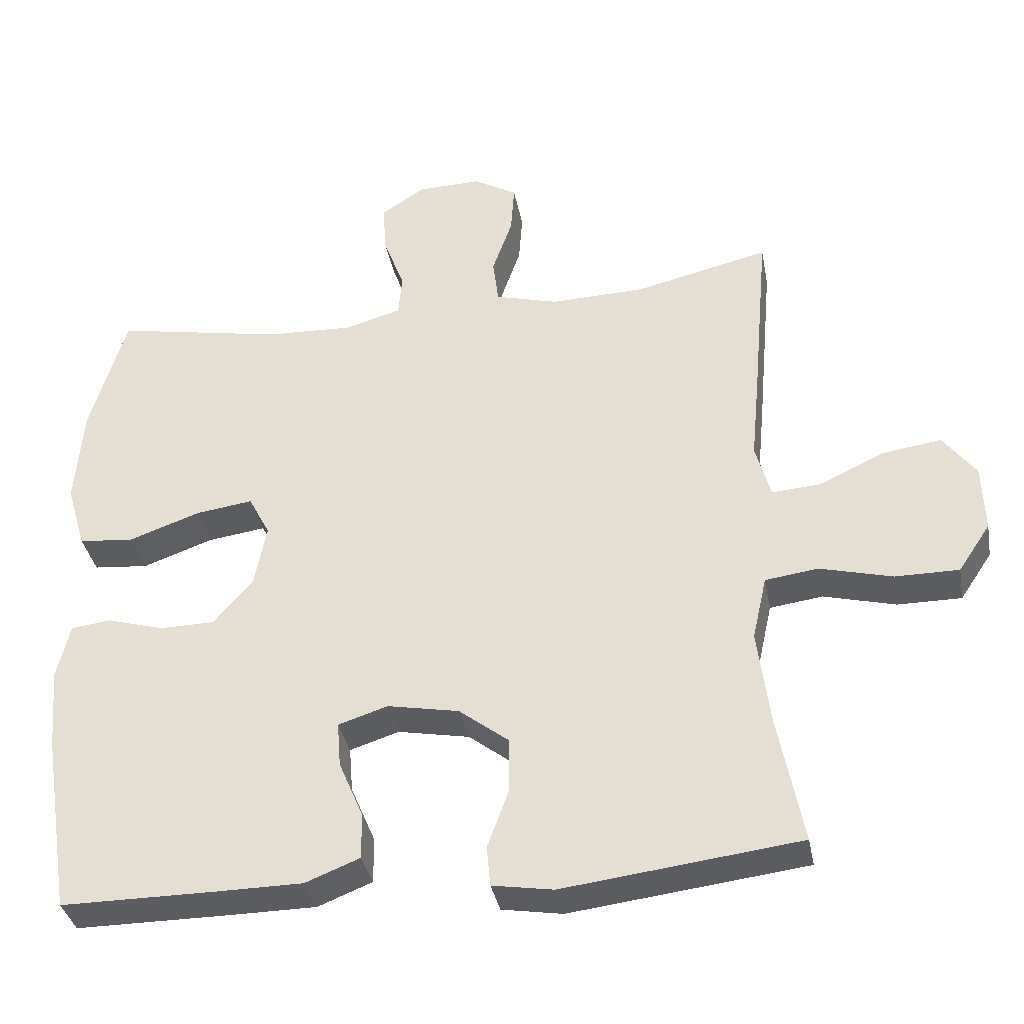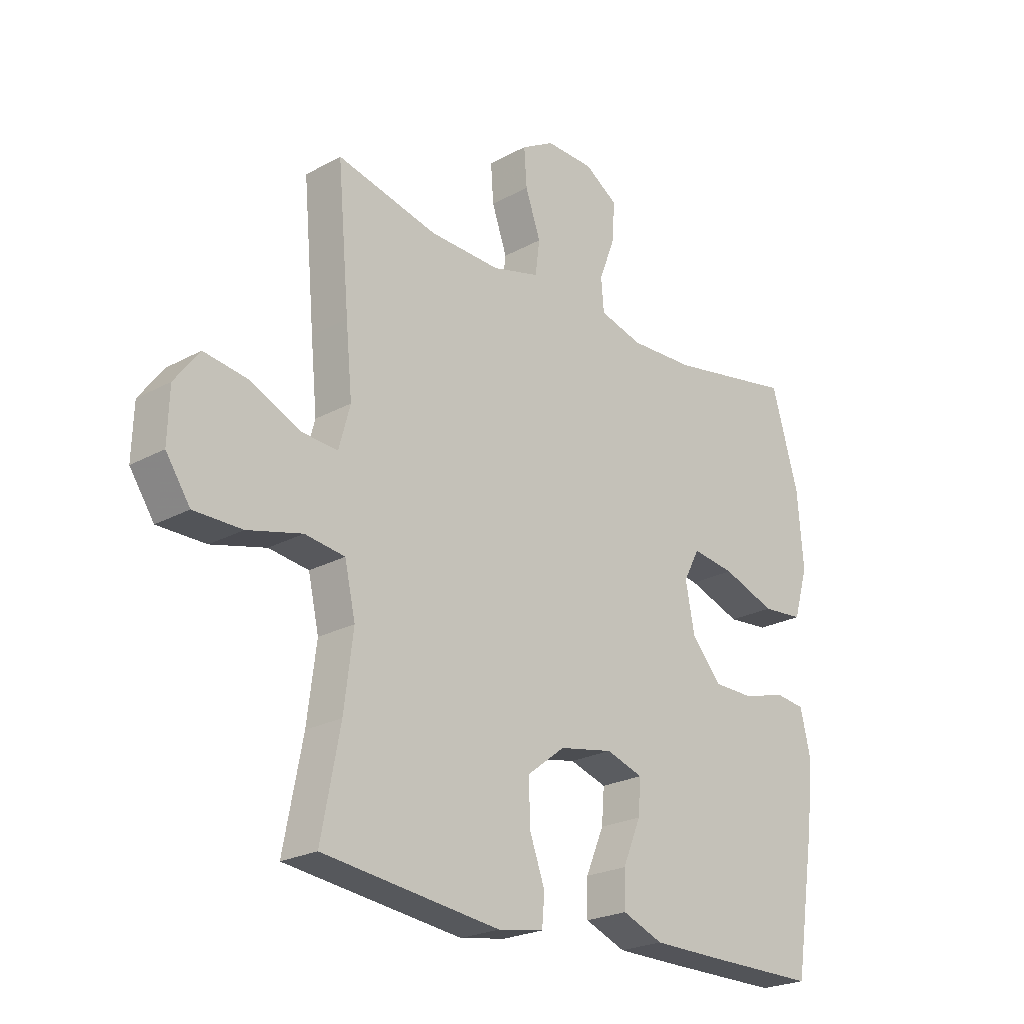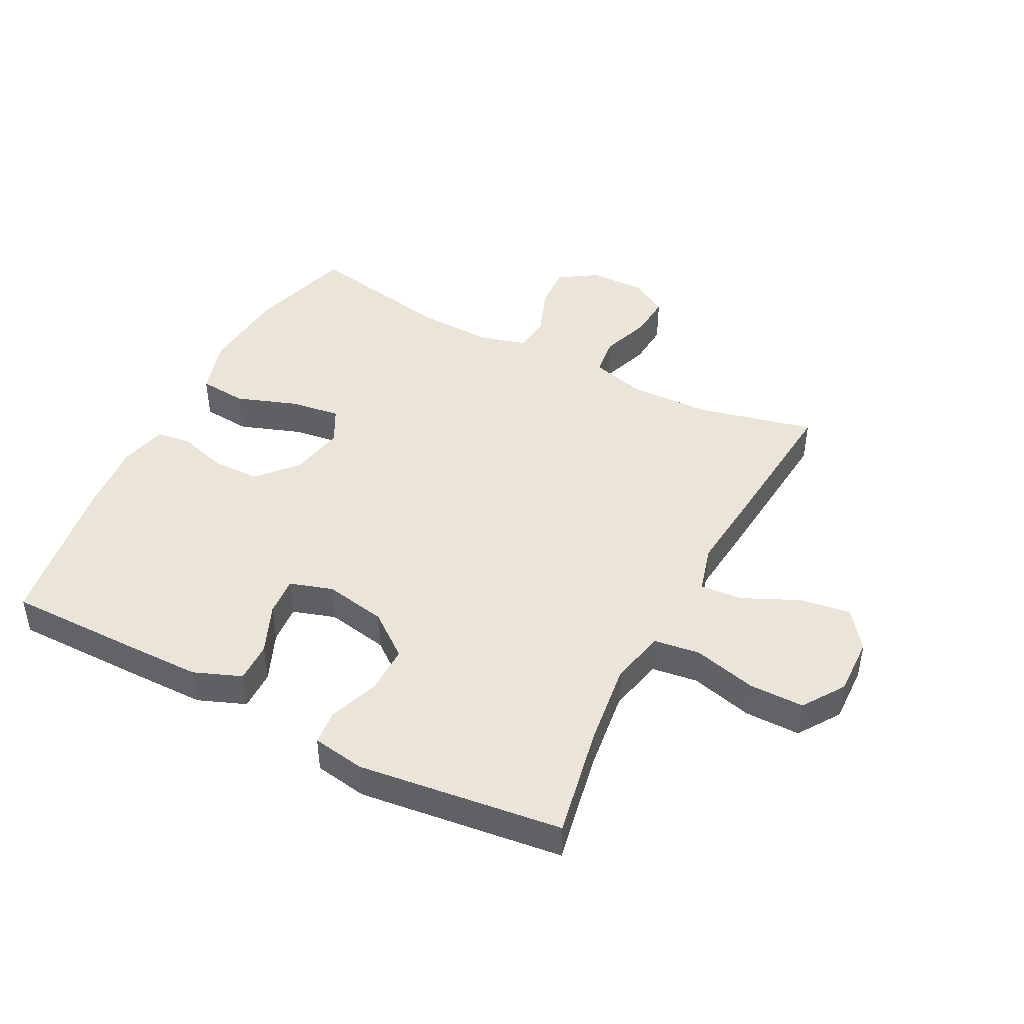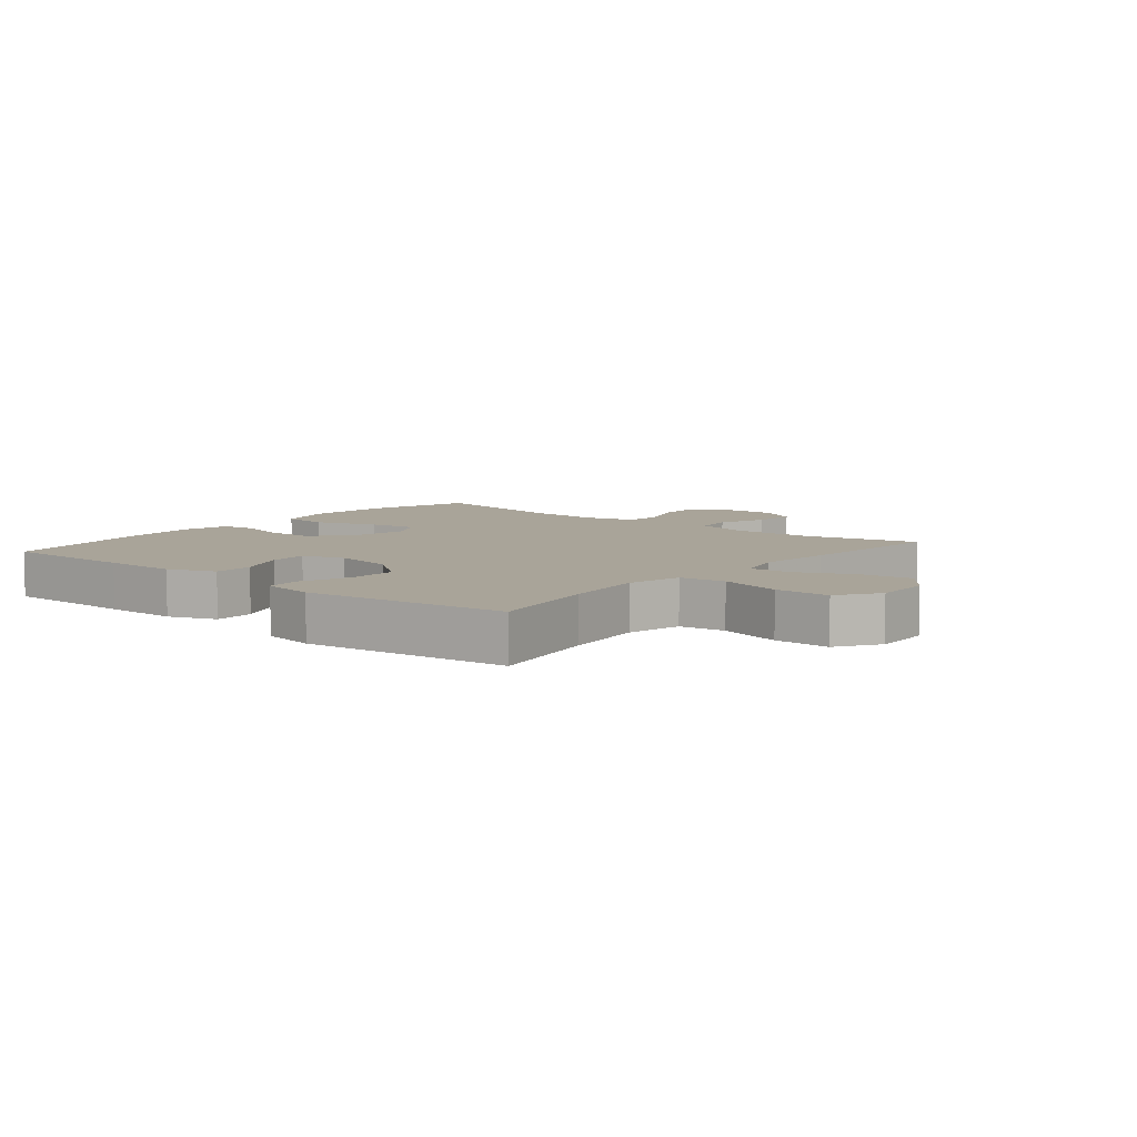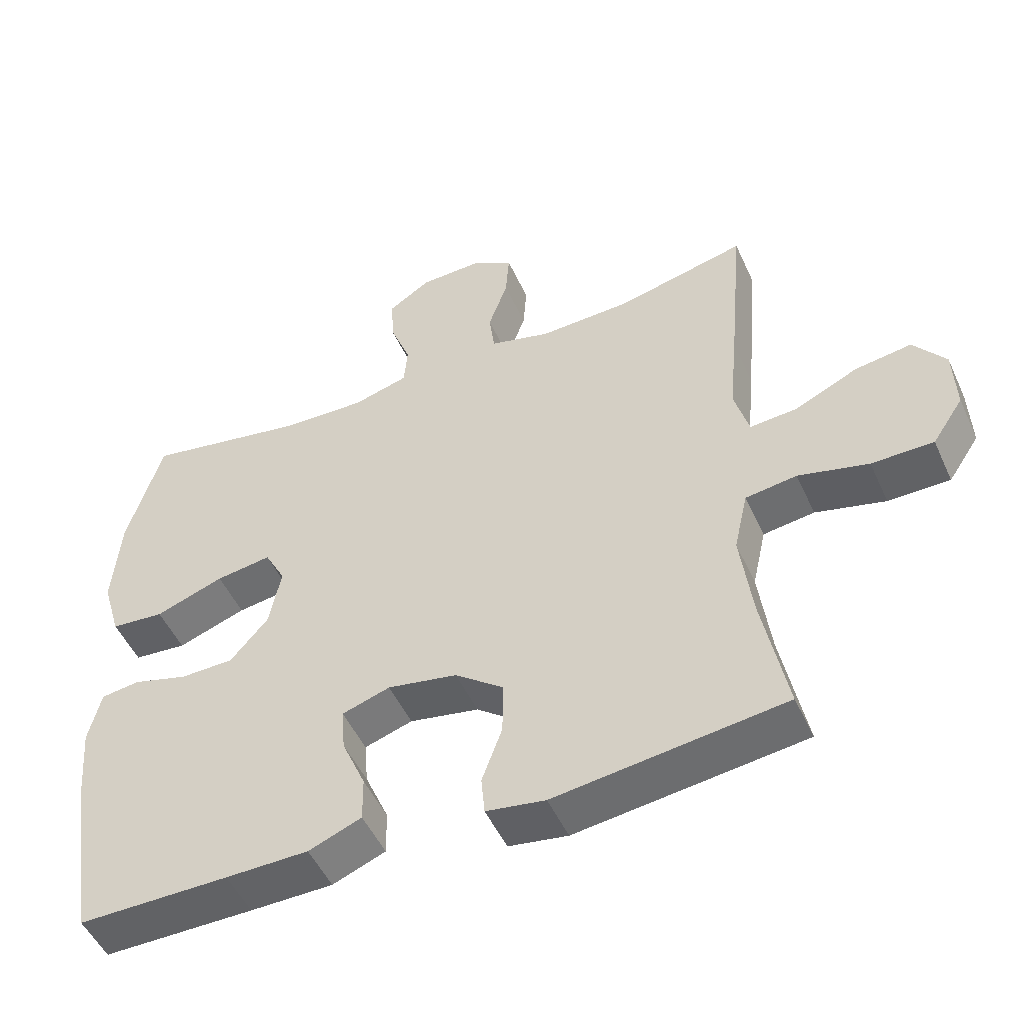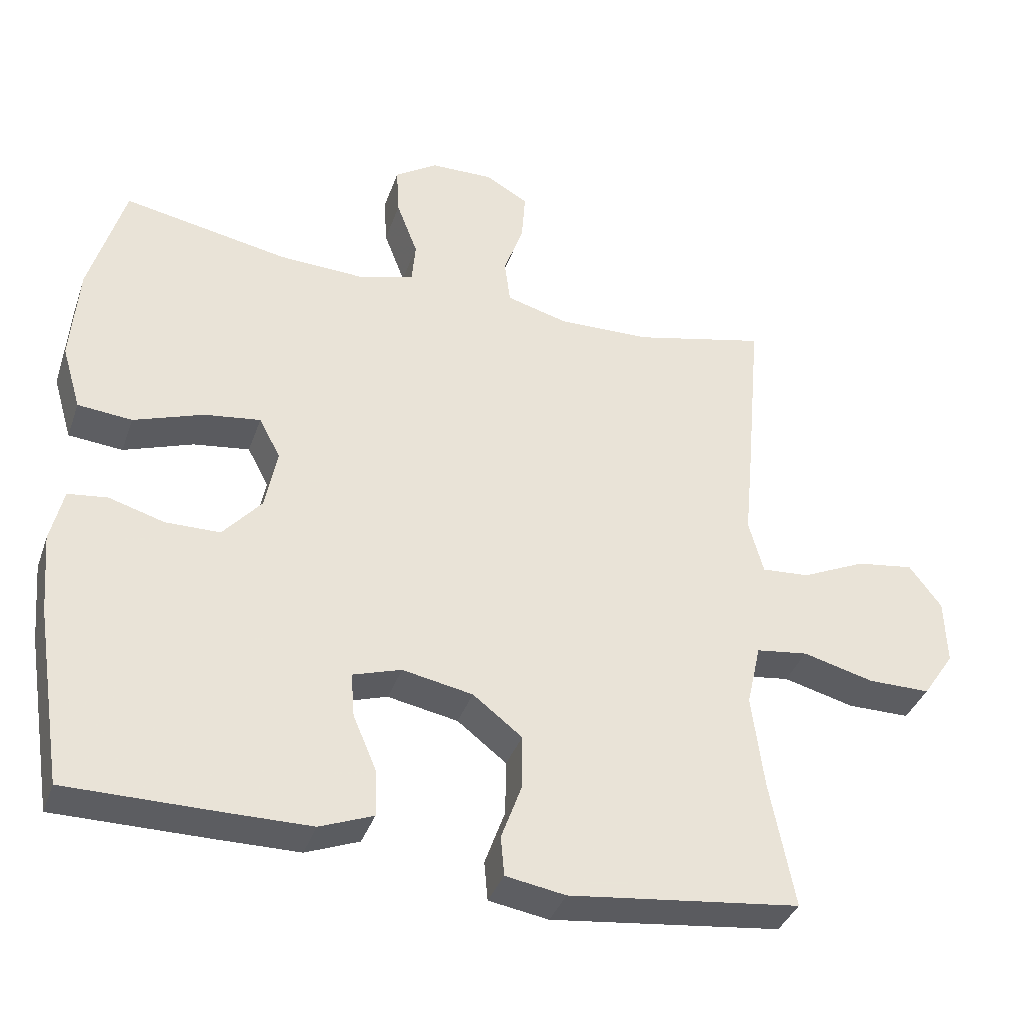
<metadata>
{"format":"obj","ext":"obj","renderer":"f3d","projection":"perspective","resolution":1024,"background":"white","views":[{"elev":-35.8,"azim":-169.4,"up":"+Z"},{"elev":-23.3,"azim":-47.2,"up":"+Z"},{"elev":45.0,"azim":-152.6,"up":"+Y"},{"elev":7.3,"azim":-140.3,"up":"+Y"},{"elev":-50.6,"azim":-155.9,"up":"+Z"},{"elev":-37.2,"azim":161.7,"up":"+Z"}]}
</metadata>
<code>
v 0.5 0.07 0.5
v 0.55 0.07 0.329
v 0.561 0.07 0.19
v 0.534 0.07 0.099
v 0.457 0.07 0.092
v 0.358 0.07 0.127
v 0.278 0.07 0.138
v 0.248 0.07 0.081
v 0.265 0.07 -0.007
v 0.32 0.07 -0.07
v 0.397 0.07 -0.071
v 0.476 0.07 -0.048
v 0.532 0.07 -0.055
v 0.55 0.07 -0.132
v 0.54 0.07 -0.247
v 0.5 0.07 -0.5
v 0.283 0.07 -0.5
v 0.164 0.07 -0.499
v 0.088 0.07 -0.469
v 0.089 0.07 -0.404
v 0.123 0.07 -0.324
v 0.128 0.07 -0.261
v 0.059 0.07 -0.239
v -0.041 0.07 -0.258
v -0.111 0.07 -0.312
v -0.11 0.07 -0.39
v -0.081 0.07 -0.47
v -0.086 0.07 -0.526
v -0.171 0.07 -0.54
v -0.5 0.07 -0.5
v -0.465 0.07 -0.318
v -0.448 0.07 -0.185
v -0.468 0.07 -0.096
v -0.542 0.07 -0.086
v -0.643 0.07 -0.112
v -0.732 0.07 -0.112
v -0.777 0.07 -0.045
v -0.774 0.07 0.049
v -0.728 0.07 0.11
v -0.646 0.07 0.098
v -0.555 0.07 0.056
v -0.487 0.07 0.051
v -0.466 0.07 0.128
v -0.478 0.07 0.252
v -0.5 0.07 0.5
v -0.313 0.07 0.456
v -0.181 0.07 0.452
v -0.093 0.07 0.476
v -0.085 0.07 0.539
v -0.113 0.07 0.619
v -0.118 0.07 0.689
v -0.057 0.07 0.724
v 0.032 0.07 0.722
v 0.093 0.07 0.682
v 0.089 0.07 0.612
v 0.059 0.07 0.533
v 0.064 0.07 0.473
v 0.144 0.07 0.451
v 0.265 0.07 0.456
v 0.5 0 0.5
v 0.55 0 0.329
v 0.561 0 0.19
v 0.534 0 0.099
v 0.457 0 0.092
v 0.358 0 0.127
v 0.278 0 0.138
v 0.248 0 0.081
v 0.265 0 -0.007
v 0.32 0 -0.07
v 0.397 0 -0.071
v 0.476 0 -0.048
v 0.532 0 -0.055
v 0.55 0 -0.132
v 0.54 0 -0.247
v 0.5 0 -0.5
v 0.283 0 -0.5
v 0.164 0 -0.499
v 0.088 0 -0.469
v 0.089 0 -0.404
v 0.123 0 -0.324
v 0.128 0 -0.261
v 0.059 0 -0.239
v -0.041 0 -0.258
v -0.111 0 -0.312
v -0.11 0 -0.39
v -0.081 0 -0.47
v -0.086 0 -0.526
v -0.171 0 -0.54
v -0.5 0 -0.5
v -0.465 0 -0.318
v -0.448 0 -0.185
v -0.468 0 -0.096
v -0.542 0 -0.086
v -0.643 0 -0.112
v -0.732 0 -0.112
v -0.777 0 -0.045
v -0.774 0 0.049
v -0.728 0 0.11
v -0.646 0 0.098
v -0.555 0 0.056
v -0.487 0 0.051
v -0.466 0 0.128
v -0.478 0 0.252
v -0.5 0 0.5
v -0.313 0 0.456
v -0.181 0 0.452
v -0.093 0 0.476
v -0.085 0 0.539
v -0.113 0 0.619
v -0.118 0 0.689
v -0.057 0 0.724
v 0.032 0 0.722
v 0.093 0 0.682
v 0.089 0 0.612
v 0.059 0 0.533
v 0.064 0 0.473
v 0.144 0 0.451
v 0.265 0 0.456
f 54 55 56
f 53 54 56
f 52 53 56
f 51 52 56
f 50 51 56
f 49 50 56
f 48 49 56 57
f 47 48 57 58
f 43 44 45 46
f 42 43 46 47
f 39 40 41
f 38 39 41
f 37 38 41
f 36 37 41
f 35 36 41
f 34 35 41
f 33 34 41 42
f 42 47 58
f 33 42 58
f 32 33 58
f 29 30 31
f 28 29 31
f 27 28 31
f 26 27 31
f 25 26 31 32
f 19 20 21
f 18 19 21
f 17 18 21
f 16 17 21
f 15 16 21
f 14 15 21
f 13 14 21
f 12 13 21
f 11 12 21
f 10 11 21 22
f 9 10 22 23
f 4 5 6
f 3 4 6
f 2 3 6
f 1 2 6
f 59 1 6
f 59 6 7
f 59 7 8
f 58 59 8
f 32 58 8
f 25 32 8
f 24 25 8
f 8 9 23 24
f 115 114 113
f 115 113 112
f 115 112 111
f 115 111 110
f 115 110 109
f 115 109 108
f 116 115 108 107
f 117 116 107 106
f 105 104 103 102
f 106 105 102 101
f 100 99 98
f 100 98 97
f 100 97 96
f 100 96 95
f 100 95 94
f 100 94 93
f 101 100 93 92
f 117 106 101
f 117 101 92
f 117 92 91
f 90 89 88
f 90 88 87
f 90 87 86
f 90 86 85
f 91 90 85 84
f 80 79 78
f 80 78 77
f 80 77 76
f 80 76 75
f 80 75 74
f 80 74 73
f 80 73 72
f 80 72 71
f 80 71 70
f 81 80 70 69
f 82 81 69 68
f 65 64 63
f 65 63 62
f 65 62 61
f 65 61 60
f 65 60 118
f 66 65 118
f 67 66 118
f 67 118 117
f 67 117 91
f 67 91 84
f 67 84 83
f 83 82 68 67
f 1 60 61 2
f 2 61 62 3
f 3 62 63 4
f 4 63 64 5
f 5 64 65 6
f 6 65 66 7
f 7 66 67 8
f 8 67 68 9
f 9 68 69 10
f 10 69 70 11
f 11 70 71 12
f 12 71 72 13
f 13 72 73 14
f 14 73 74 15
f 15 74 75 16
f 16 75 76 17
f 17 76 77 18
f 18 77 78 19
f 19 78 79 20
f 20 79 80 21
f 21 80 81 22
f 22 81 82 23
f 23 82 83 24
f 24 83 84 25
f 25 84 85 26
f 26 85 86 27
f 27 86 87 28
f 28 87 88 29
f 29 88 89 30
f 30 89 90 31
f 31 90 91 32
f 32 91 92 33
f 33 92 93 34
f 34 93 94 35
f 35 94 95 36
f 36 95 96 37
f 37 96 97 38
f 38 97 98 39
f 39 98 99 40
f 40 99 100 41
f 41 100 101 42
f 42 101 102 43
f 43 102 103 44
f 44 103 104 45
f 45 104 105 46
f 46 105 106 47
f 47 106 107 48
f 48 107 108 49
f 49 108 109 50
f 50 109 110 51
f 51 110 111 52
f 52 111 112 53
f 53 112 113 54
f 54 113 114 55
f 55 114 115 56
f 56 115 116 57
f 57 116 117 58
f 58 117 118 59
f 59 118 60 1

</code>
